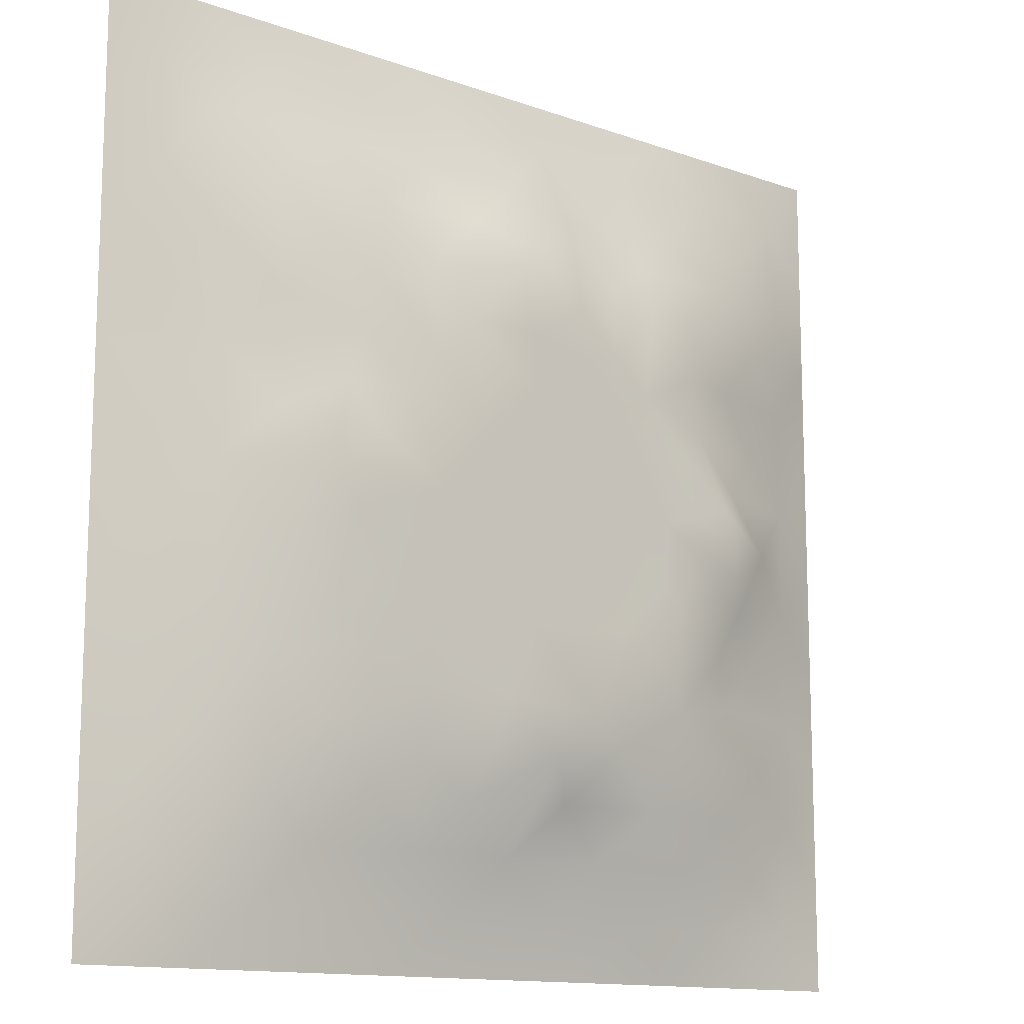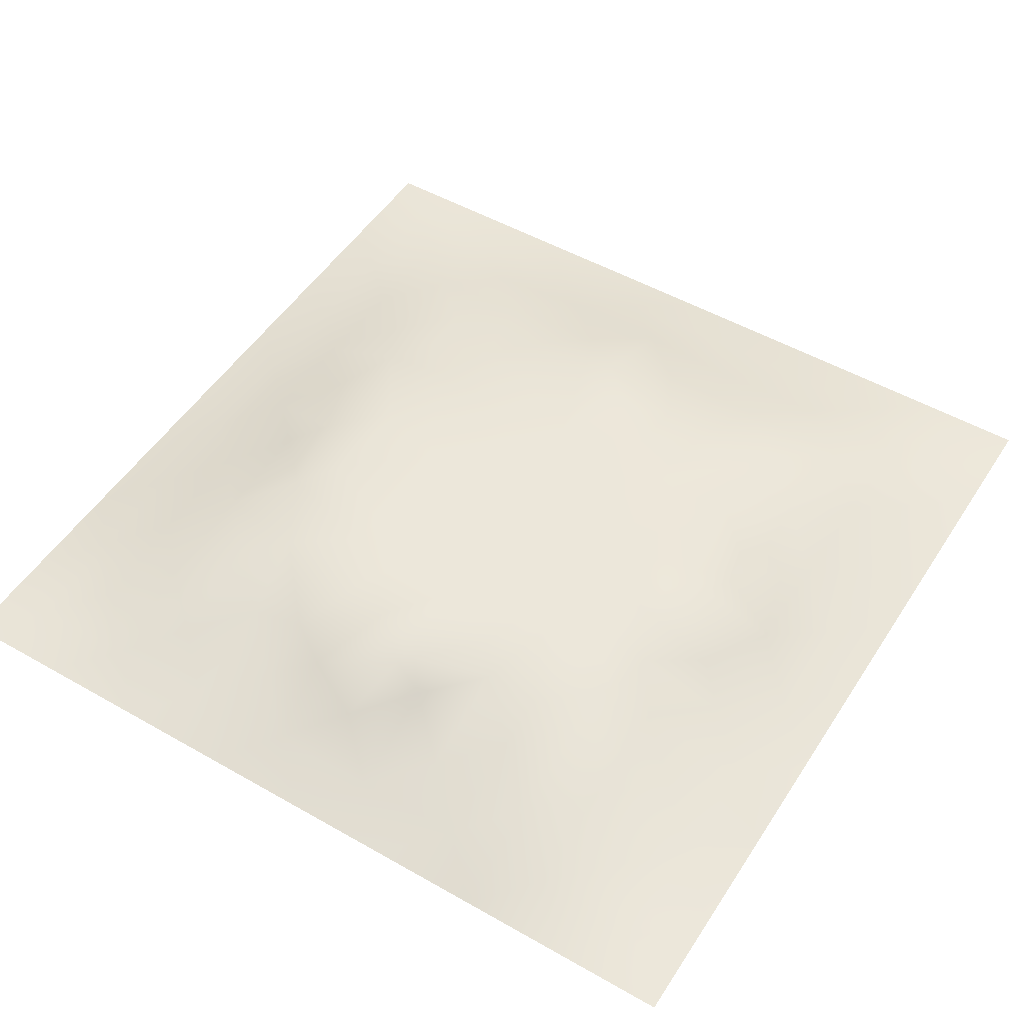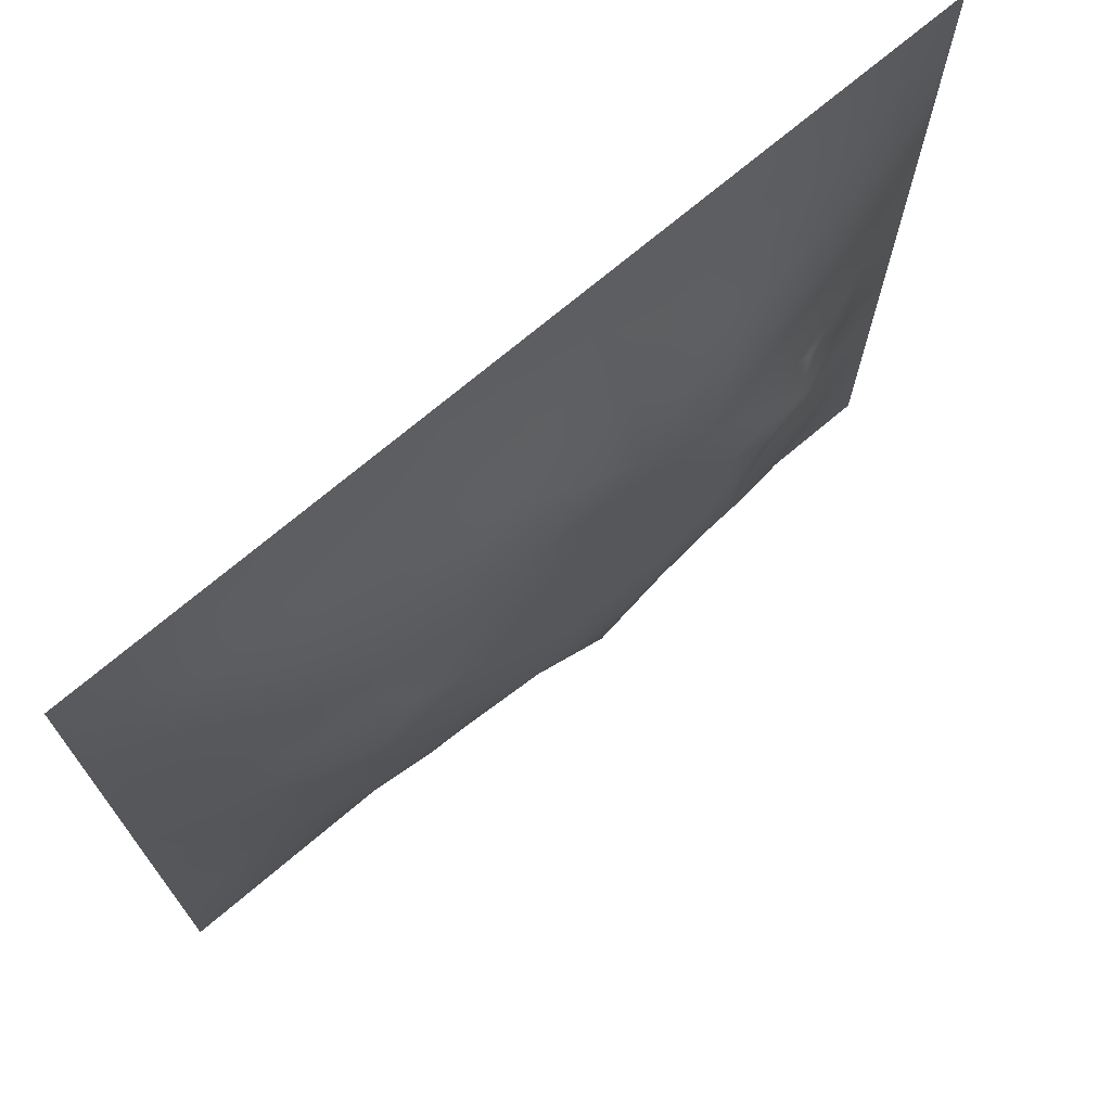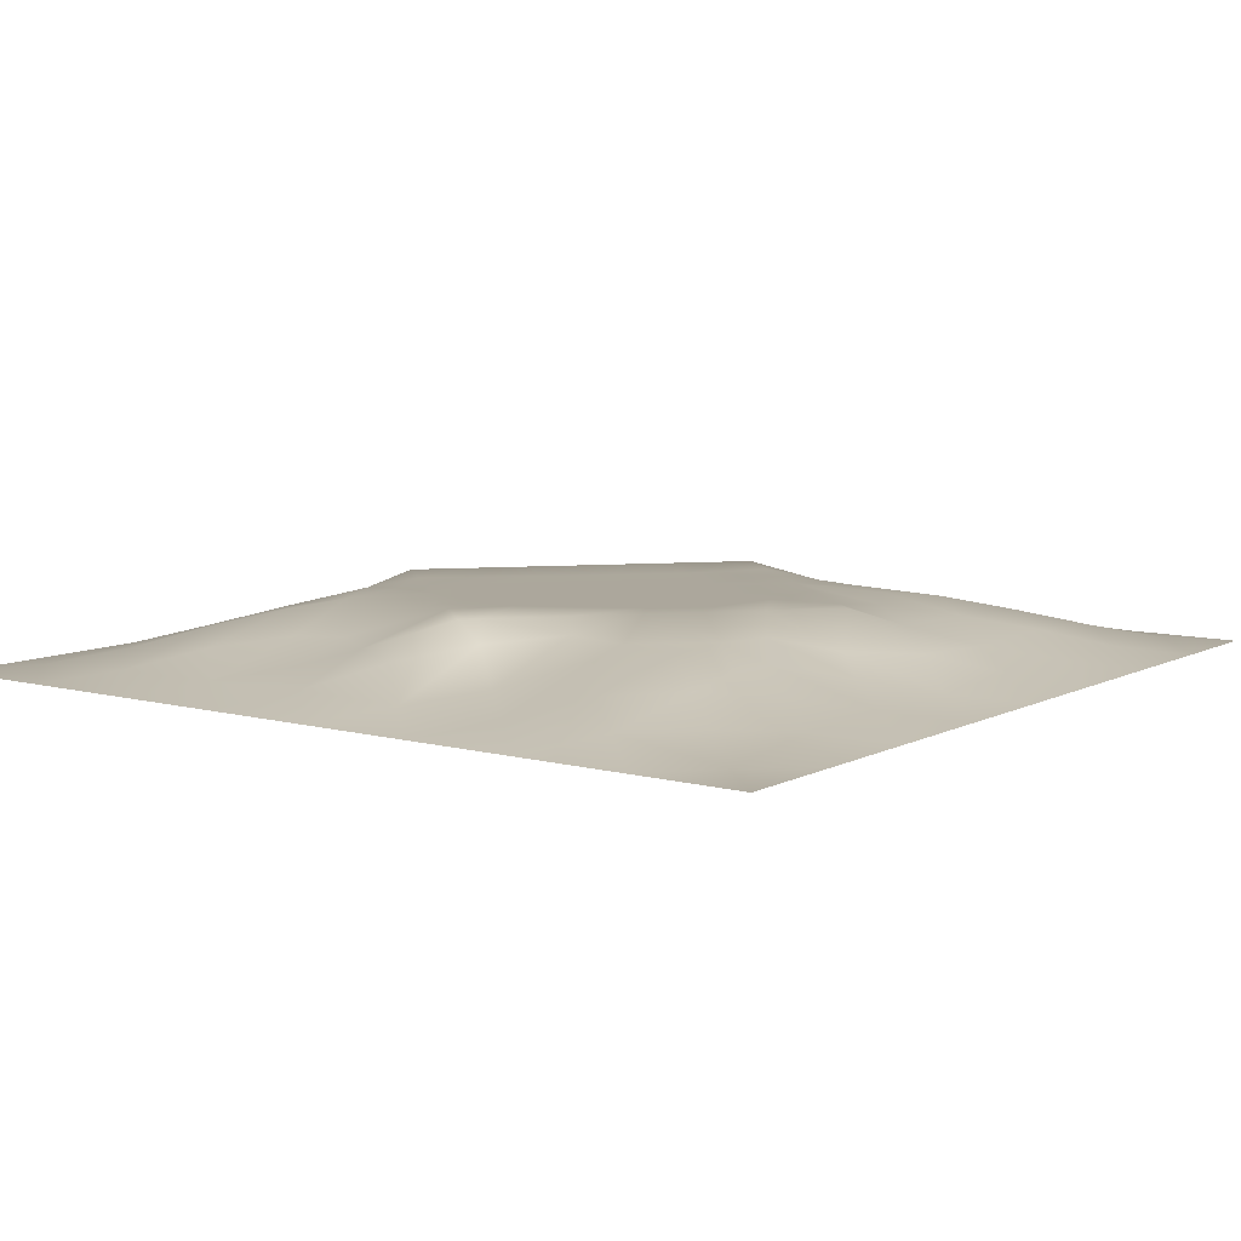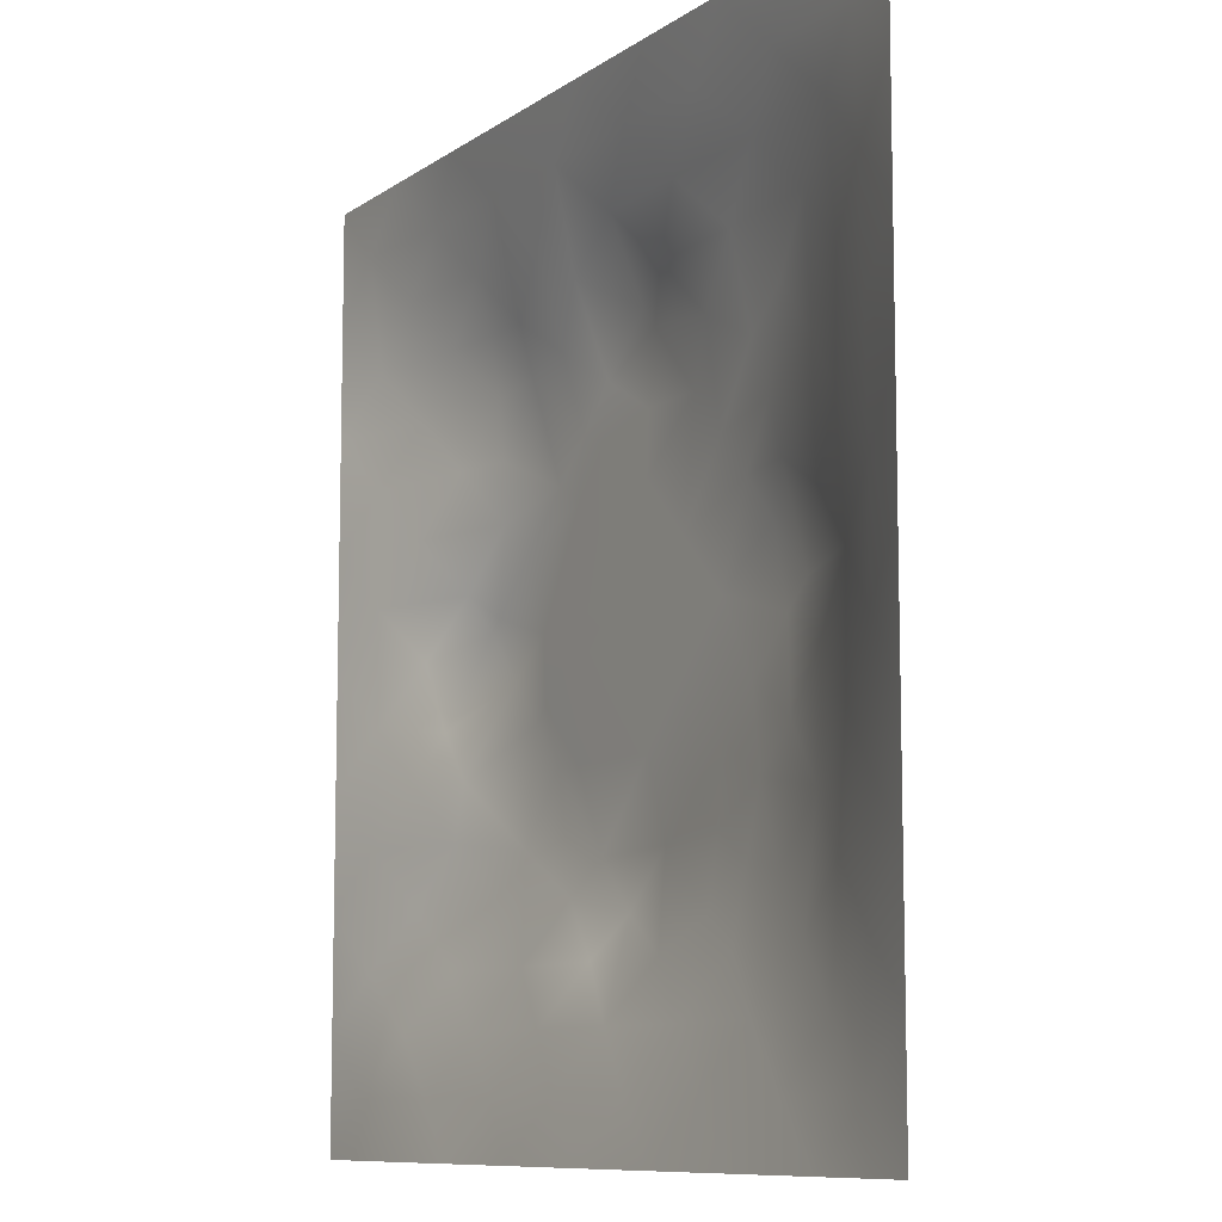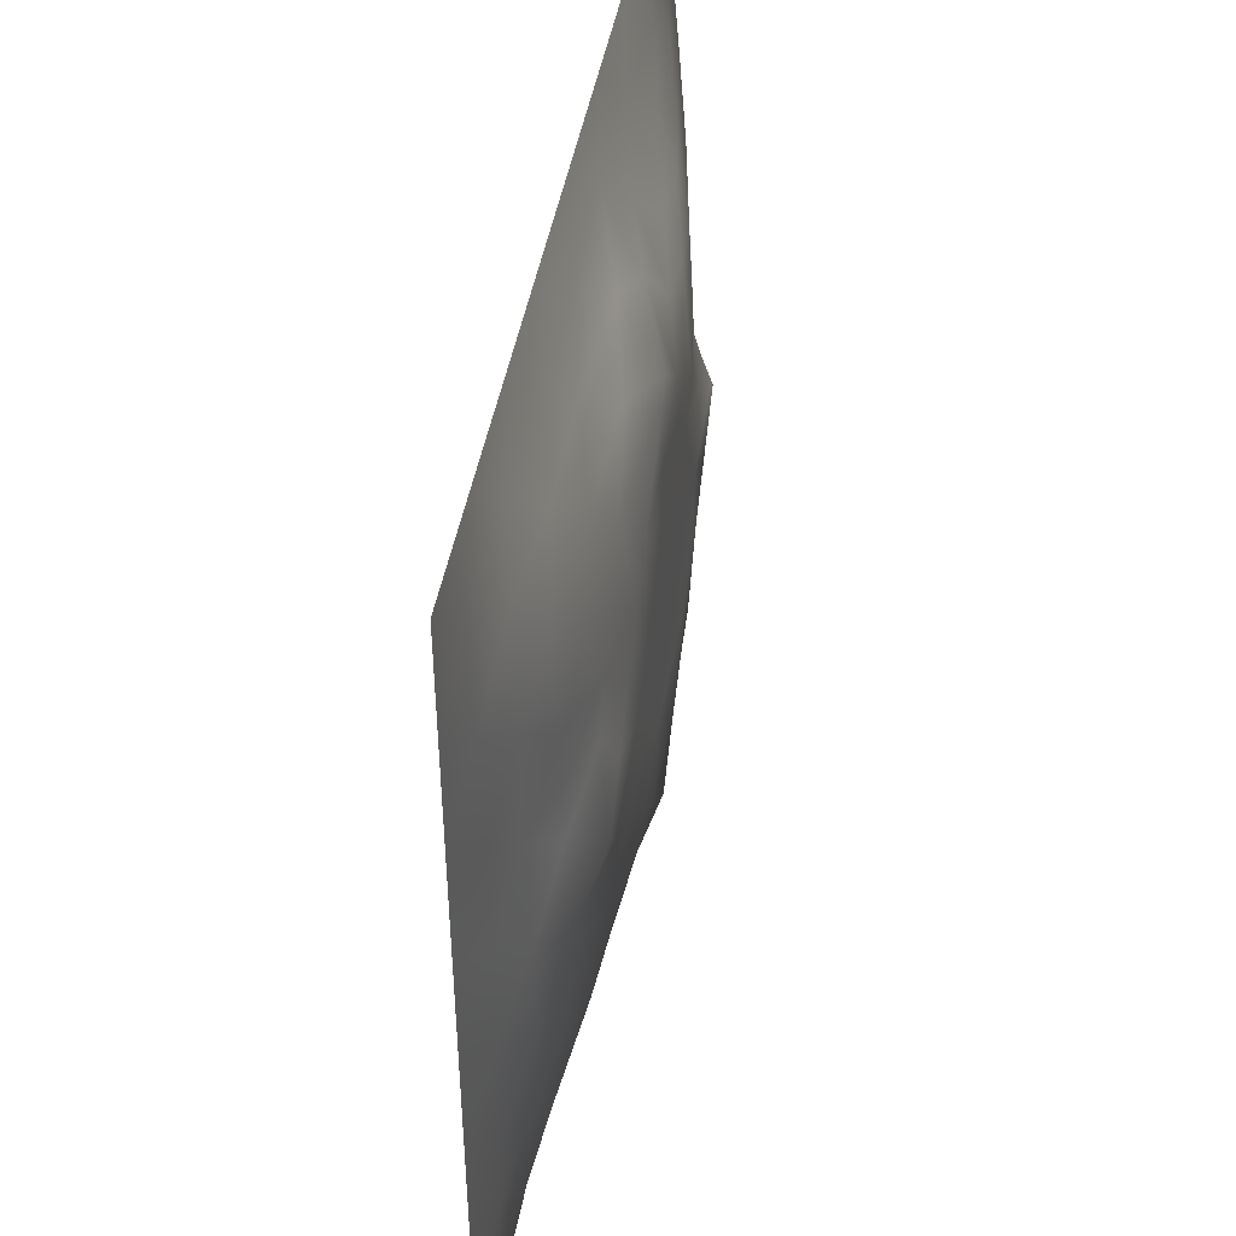
<metadata>
{"format":"obj","ext":"obj","renderer":"f3d","projection":"perspective","resolution":1024,"background":"white","views":[{"elev":-13.1,"azim":-39.4,"up":"+Y"},{"elev":50.8,"azim":121.9,"up":"+Z"},{"elev":72.2,"azim":-40.2,"up":"+Y"},{"elev":8.4,"azim":126.3,"up":"+Z"},{"elev":-9.4,"azim":-120.4,"up":"+Y"},{"elev":45.9,"azim":-79.9,"up":"+Y"}]}
</metadata>
<code>
v -0 0 -0
v 1 0 -0
v -0 1 0
v 1 1 0
v 0.5007 0.5001 0.07803
v -0 0.5 0
v 0.5 1 0
v 1 0.5 0
v 0.5 -0 0
v 0.2472 0.7534 0.05917
v 0.7535 0.753 0.05915
v 0.2478 0.2477 0.05266
v 0.7535 0.2467 0.06019
v 0.75 0 0
v 0.25 0 0
v 1 0.75 0
v 1 0.25 0
v 0.25 1 0
v 0.75 1 0
v 0 0.25 0
v 0 0.75 -0
v 0.3644 0.2171 0.05649
v 0.6307 0.7742 0.06136
v 0.4859 0.7691 0.07822
v 0.3746 0.3725 0.07819
v 0.8749 0.375 0.02663
v 0.6257 0.1236 0.03324
v 0.6277 0.3726 0.07803
v 0.8762 0.1239 0.02037
v 0.3749 0.1236 0.03113
v 0.1242 0.1242 0.01843
v 0.7536 0.6896 0.06262
v 0.8753 0.6249 0.02873
v 0.6277 0.6274 0.07803
v 0.8763 0.8758 0.01909
v 0.3749 0.8757 0.03002
v 0.2593 0.6011 0.06671
v 0.1237 0.8765 0.02265
v 0.1245 0.6256 0.02983
v 0.6255 0.8756 0.03019
v 0.1227 0.3747 0.03527
v 0.2495 0.1244 0.02435
v 0.8782 0.751 0.03593
v 0.8775 0.2489 0.03303
v 0.249 0.8774 0.03245
v 0.7512 0.8765 0.02991
v 0.1238 0.2494 0.02691
v 0.1231 0.7513 0.03161
v 0.3025 0.717 0.0655
v 0.6958 0.5081 0.07811
v 0.7536 0.6261 0.06572
v 0.8794 0.5 0.0429
v 0.3734 0.6454 0.07819
v 0.3743 0.7534 0.06333
v 0 0.375 0
v 0.5004 0.8777 0.03802
v 0.5006 0.6278 0.07803
v 0.2467 0.3737 0.06505
v 0.1228 0.5002 0.03687
v 0.3731 0.5002 0.07803
v 0.6271 0.2458 0.06931
v 0.5004 0.124 0.03221
v 0.5006 0.3725 0.07803
v 0 0.625 0
v 0 0.875 0
v 0 0.125 0
v 0.625 1 0
v 0.875 1 0
v 0.125 1 0
v 0.375 1 0
v 1 0.375 0
v 1 0.125 0
v 1 0.875 0
v 1 0.625 0
v 0.375 0 0
v 0.125 0 0
v 0.875 0 0
v 0.625 0 0
v 0.7513 0.1232 0.03124
v 0.6283 0.5001 0.07803
v 0.2892 0.5532 0.07819
v 0.0622 0.3124 0.01349
v 0.184 0.4373 0.05503
v 0.1846 0.3112 0.04831
v 0.06216 0.4376 0.01555
v 0.6878 0.9377 0.01388
v 0.6893 0.8145 0.04634
v 0.5627 0.9372 0.01329
v 0.06207 0.6879 0.01509
v 0.185 0.6893 0.04892
v 0.06171 0.5627 0.01735
v 0.1871 0.938 0.01189
v 0.1851 0.8153 0.04177
v 0.06217 0.9379 0.006579
v 0.437 0.5639 0.07803
v 0.8367 0.4238 0.04339
v 0.4379 0.8162 0.05489
v 0.3113 0.8158 0.04986
v 0.4376 0.938 0.01615
v 0.9395 0.813 0.01824
v 0.8149 0.8143 0.0379
v 0.9375 0.9374 0.001787
v 0.7175 0.6001 0.07818
v 0.5643 0.5638 0.07803
v 0.4171 0.6934 0.07818
v 0.8167 0.5624 0.05843
v 0.8154 0.6887 0.04872
v 0.9379 0.5624 0.01582
v 0.3093 0.2586 0.06045
v 0.5834 0.2832 0.07818
v 0.4369 0.4364 0.07803
v 0.1873 0.06227 0.01023
v 0.06221 0.06221 0.00674
v 0.1858 0.1858 0.03548
v 0.3125 0.06233 0.01261
v 0.3113 0.1846 0.04729
v 0.4377 0.06227 0.01455
v 0.8129 0.0619 0.01251
v 0.9378 0.06225 0.005717
v 0.3251 0.4176 0.07818
v 0.5643 0.4363 0.07803
v 0.269 0.4686 0.07818
v 0.563 0.1848 0.0537
v 0.6895 0.1843 0.05088
v 0.5628 0.06289 0.01281
v 0.9375 0.3123 0.01311
v 0.8141 0.3111 0.04378
v 0.9385 0.4374 0.01774
v 0.3124 0.9377 0.01365
v 0.1851 0.6261 0.05
v 0.8154 0.1849 0.04217
v 0.802 0.3719 0.04687
v 0.6879 0.06158 0.0169
v 0.6918 0.4367 0.07803
v 0.9381 0.1872 0.01232
v 0.4376 0.1847 0.05072
v 0.06228 0.1873 0.01
v 0.7874 0.5364 0.07818
v 0.9381 0.6876 0.01529
v 0.6669 0.375 0.07818
v 0.06197 0.813 0.01263
v 0.813 0.9384 0.01444
v 0.185 0.5629 0.05203
v 0.751 0.4671 0.07819
v 0.7092 0.4213 0.07819
v 0.5333 0.2276 0.07819
v 0.2376 0.4967 0.07819
v 0.8024 0.5233 0.07819
v 0.5067 0.7924 0.07819
v 0.6639 0.6488 0.07818
v 0.5806 0.8331 0.04664
v 0.2946 0.3303 0.06533
v 0.3319 0.5999 0.07819
v 0.7173 0.2976 0.0714
v 0.7525 0.8155 0.0471
v 0.583 0.676 0.07811
v 0.279 0.6593 0.06745
v 0.6915 0.7612 0.06282
v 0.4218 0.3294 0.07819
v 0.6171 0.6915 0.07819
v 0.6492 0.3075 0.07564
v 0.3628 0.2916 0.06686
v 0.4692 0.2861 0.07819
v 0.5705 0.7341 0.07819
v 0.4975 0.6938 0.07813
f 1 113 66
f 31 137 113
f 132 127 26
f 112 31 113
f 83 147 59
f 106 33 51
f 46 86 87
f 84 41 47
f 137 66 113
f 75 115 15
f 12 152 84
f 153 81 60
f 25 120 152
f 76 113 1
f 76 112 113
f 15 112 76
f 115 112 15
f 30 115 117
f 107 51 33
f 75 117 115
f 115 30 42
f 145 140 154
f 51 150 103
f 136 22 30
f 107 43 11
f 54 98 49
f 42 112 115
f 58 84 152
f 110 163 146
f 60 120 111
f 136 62 146
f 159 63 111
f 147 83 122
f 104 80 34
f 10 49 98
f 160 164 156
f 49 53 54
f 117 62 30
f 95 57 105
f 143 59 147
f 77 2 119
f 77 119 118
f 71 128 126
f 58 152 120
f 63 28 121
f 119 29 118
f 40 87 86
f 125 27 62
f 135 72 17
f 136 30 62
f 138 148 106
f 60 122 120
f 153 53 157
f 11 32 107
f 12 114 116
f 150 160 34
f 32 158 150
f 60 95 153
f 40 151 23
f 24 165 164
f 82 47 41
f 45 98 36
f 82 137 47
f 63 163 110
f 26 126 128
f 62 117 125
f 20 137 82
f 38 92 94
f 20 66 137
f 55 20 82
f 69 94 92
f 43 100 101
f 8 108 128
f 141 48 38
f 50 80 134
f 65 141 94
f 114 31 42
f 38 94 141
f 92 18 69
f 24 149 97
f 159 25 162
f 46 35 142
f 29 119 135
f 23 151 164
f 158 23 160
f 35 46 101
f 129 45 36
f 27 124 123
f 85 41 59
f 78 125 9
f 70 129 99
f 83 59 41
f 129 70 18
f 36 99 129
f 93 38 48
f 38 45 92
f 52 128 108
f 65 94 3
f 72 135 119
f 94 69 3
f 39 90 48
f 21 141 65
f 18 92 129
f 6 91 64
f 147 81 37
f 93 45 38
f 89 39 48
f 13 124 131
f 45 129 92
f 9 125 117
f 64 89 21
f 55 82 85
f 6 85 91
f 59 91 85
f 41 85 82
f 6 55 85
f 110 146 61
f 59 39 91
f 149 151 56
f 143 39 59
f 118 29 79
f 22 163 162
f 145 144 134
f 58 83 84
f 119 2 72
f 49 157 53
f 11 158 32
f 152 162 25
f 10 98 93
f 21 89 141
f 97 54 24
f 51 32 150
f 79 133 118
f 118 133 14
f 79 131 124
f 123 61 146
f 149 164 151
f 48 141 89
f 78 133 125
f 62 27 123
f 147 37 143
f 148 96 52
f 81 153 37
f 156 34 160
f 5 95 111
f 10 93 90
f 130 143 37
f 157 37 153
f 27 125 133
f 121 5 111
f 160 150 158
f 122 58 120
f 17 126 135
f 41 84 83
f 123 146 62
f 60 111 95
f 28 134 80
f 104 95 5
f 28 140 134
f 26 128 96
f 57 95 104
f 144 145 132
f 131 44 13
f 127 13 44
f 45 93 98
f 110 28 63
f 165 24 105
f 9 117 75
f 48 90 93
f 54 97 98
f 130 90 39
f 114 42 116
f 99 36 56
f 80 104 5
f 96 144 132
f 126 17 71
f 109 12 116
f 25 159 111
f 52 96 128
f 103 150 34
f 36 98 97
f 37 157 130
f 105 53 95
f 58 122 83
f 26 96 132
f 50 138 103
f 120 25 111
f 12 109 152
f 14 133 78
f 156 164 165
f 13 154 124
f 44 135 126
f 149 24 164
f 34 156 104
f 57 104 156
f 121 80 5
f 63 121 111
f 121 28 80
f 77 118 14
f 101 11 43
f 147 122 81
f 131 79 29
f 140 145 134
f 49 10 157
f 124 27 79
f 139 33 108
f 134 144 50
f 133 79 27
f 26 127 126
f 138 50 144
f 11 155 158
f 103 34 50
f 140 28 110
f 61 124 154
f 127 132 154
f 97 56 36
f 86 46 142
f 112 42 31
f 29 135 131
f 74 139 108
f 43 107 139
f 137 31 47
f 114 47 31
f 88 40 86
f 33 139 107
f 102 35 100
f 68 142 102
f 88 99 56
f 142 35 102
f 53 105 54
f 122 60 81
f 19 86 142
f 56 151 88
f 44 126 127
f 105 24 54
f 106 51 138
f 44 131 135
f 139 16 43
f 87 155 46
f 35 101 100
f 80 50 34
f 64 91 89
f 87 40 23
f 67 88 86
f 7 99 88
f 7 70 99
f 67 7 88
f 19 67 86
f 68 19 142
f 73 102 100
f 4 68 102
f 73 4 102
f 16 73 100
f 74 16 139
f 8 74 108
f 39 89 91
f 116 22 109
f 116 42 30
f 148 138 144
f 61 123 124
f 106 148 52
f 23 158 87
f 128 71 8
f 90 130 157
f 32 51 107
f 165 57 156
f 100 43 16
f 103 138 51
f 163 22 136
f 155 101 46
f 154 132 145
f 84 114 12
f 101 155 11
f 114 84 47
f 97 149 56
f 154 13 127
f 90 157 10
f 143 130 39
f 140 161 154
f 164 160 23
f 116 30 22
f 87 158 155
f 161 61 154
f 159 162 163
f 61 161 110
f 161 140 110
f 109 162 152
f 162 109 22
f 144 96 148
f 146 163 136
f 40 88 151
f 159 163 63
f 57 165 105
f 95 53 153
f 52 108 106
f 33 106 108

</code>
